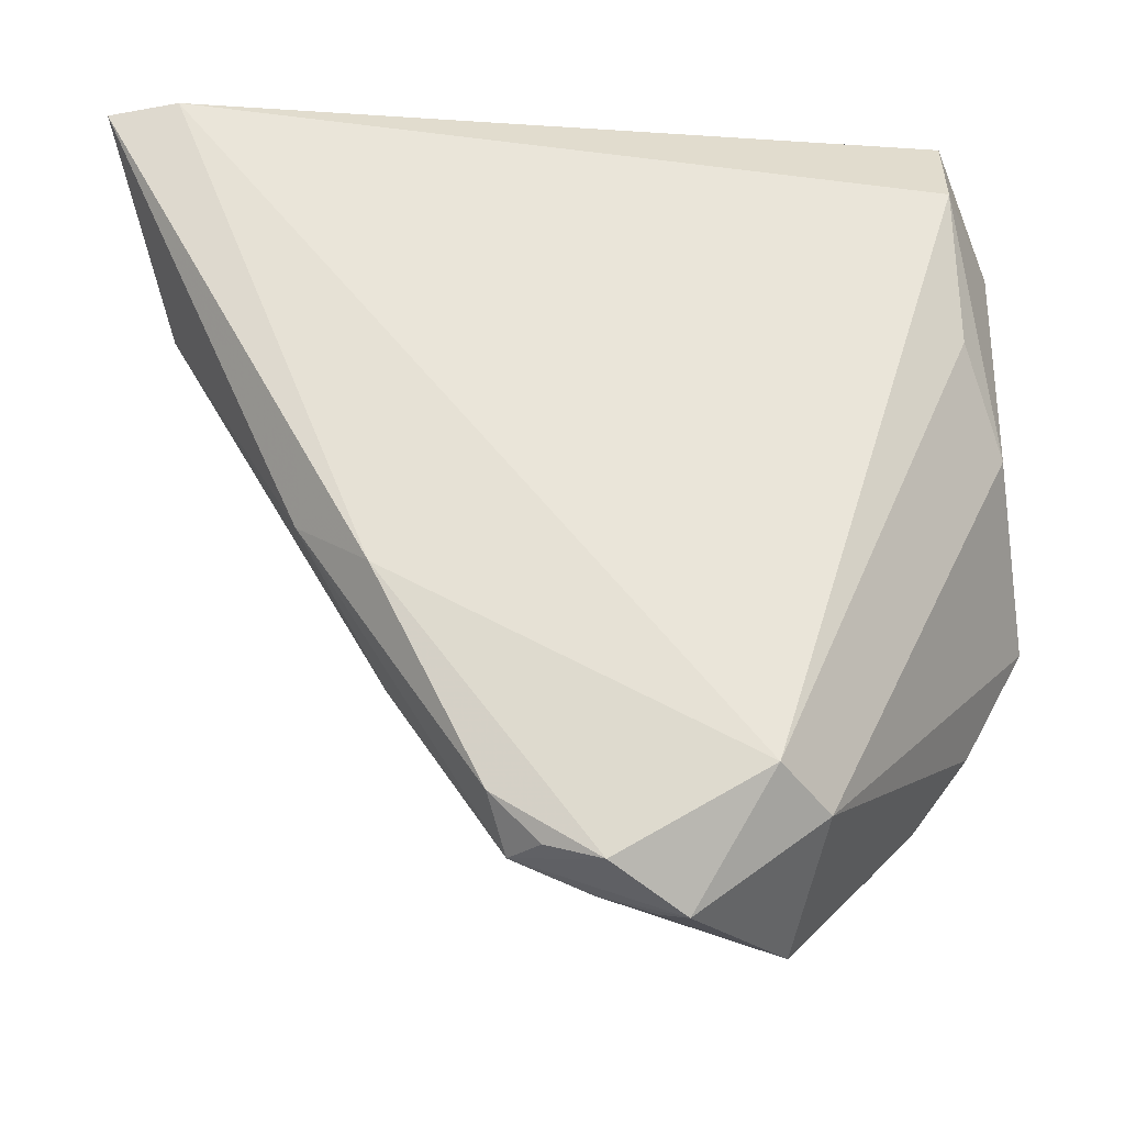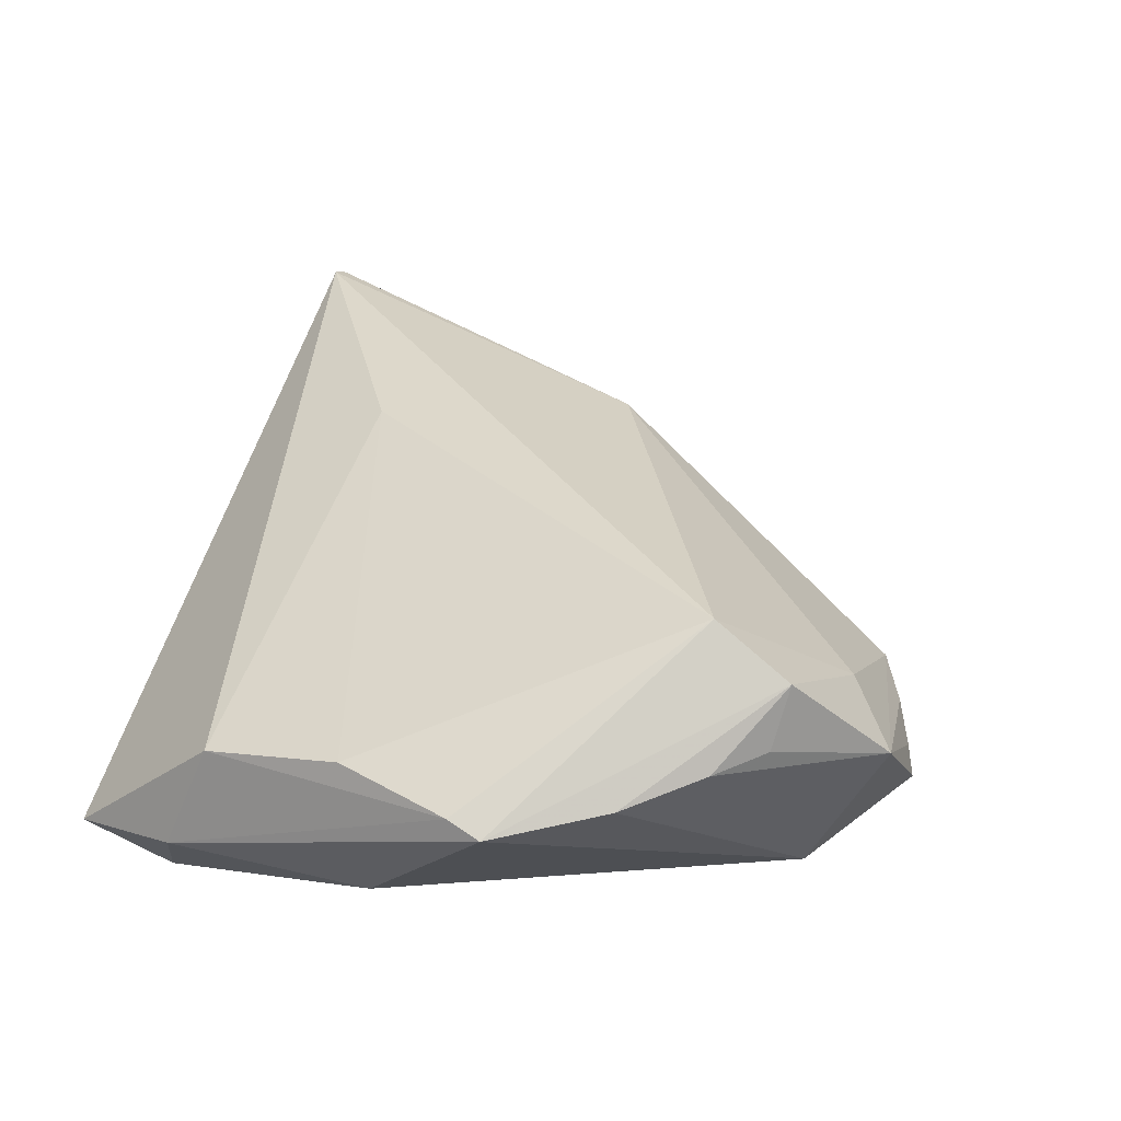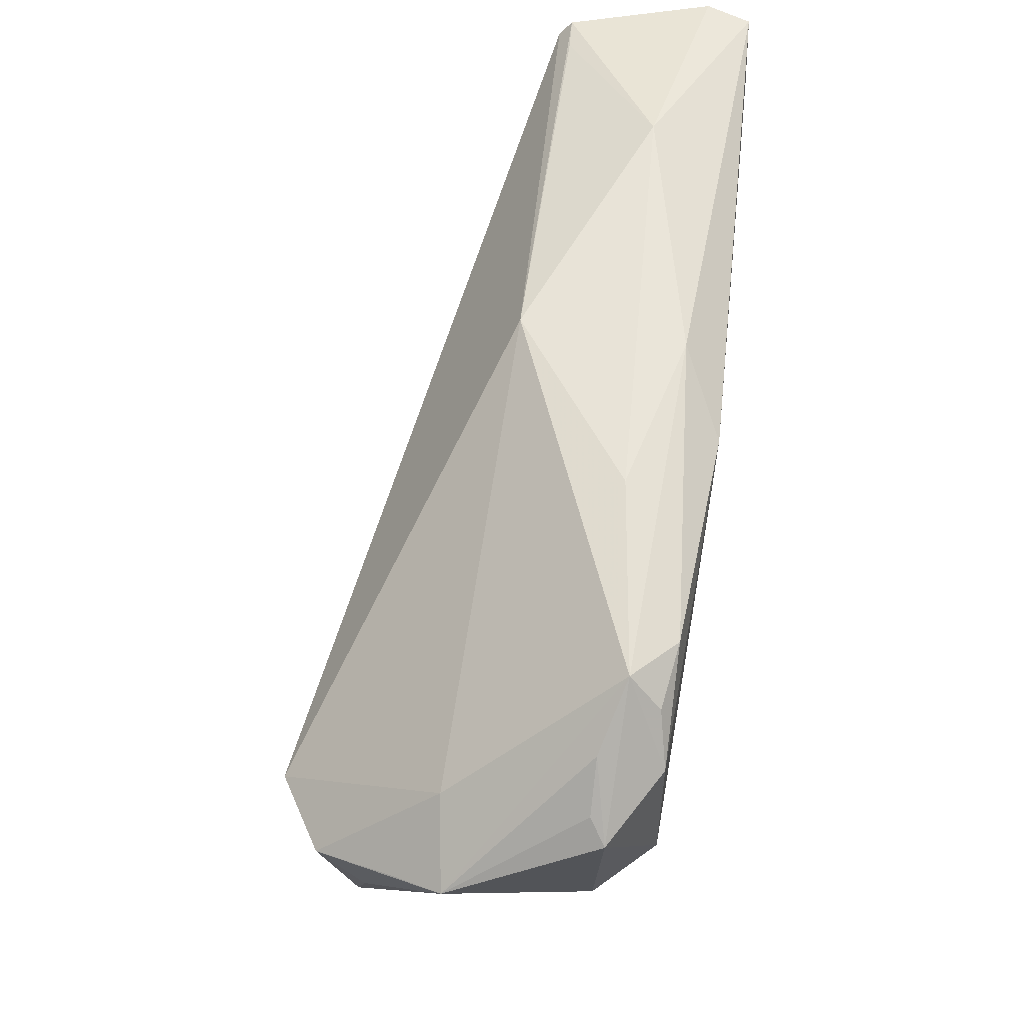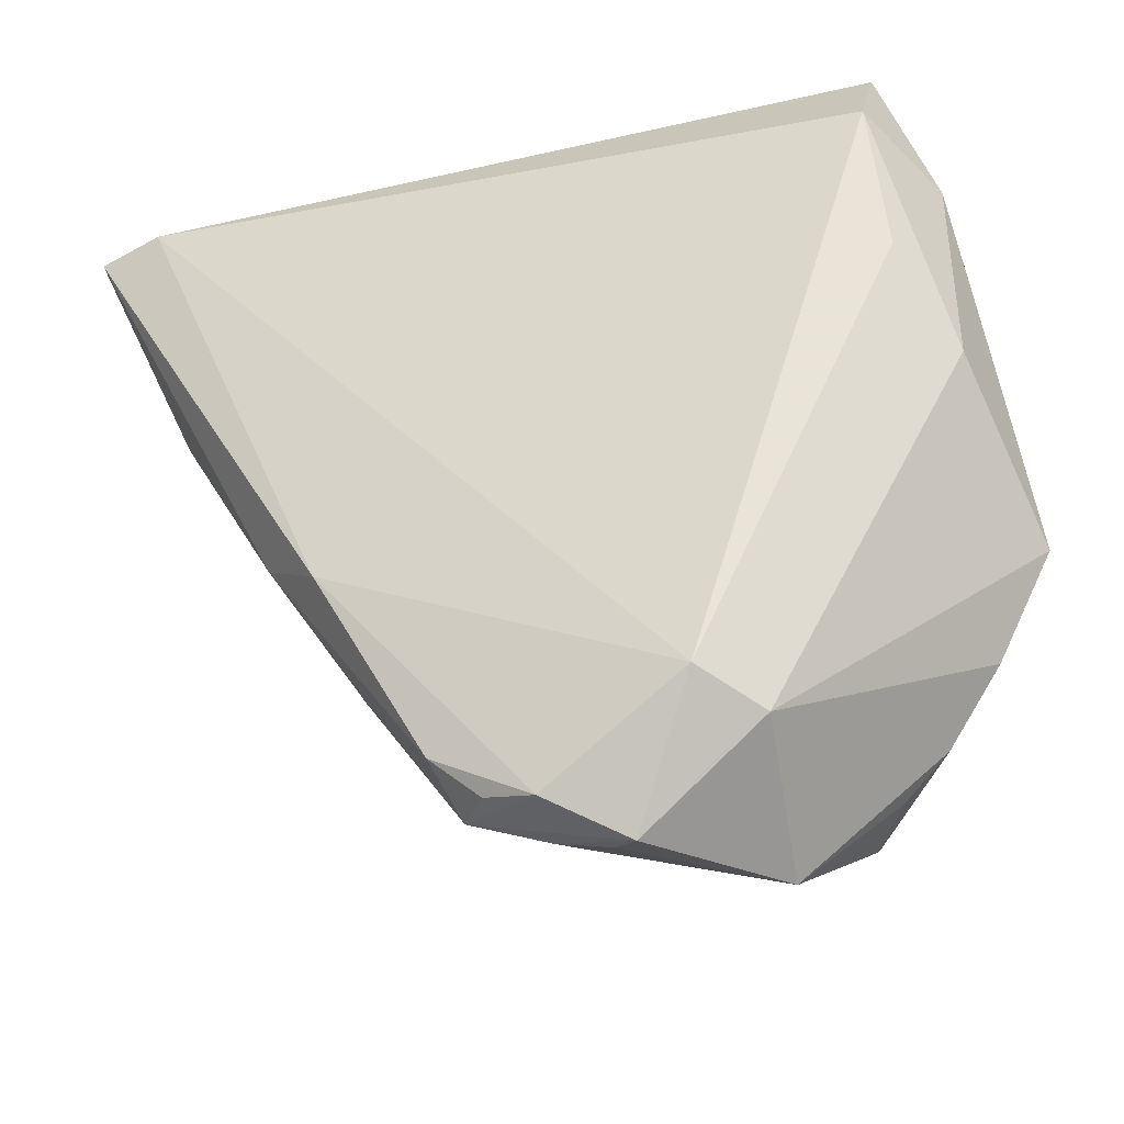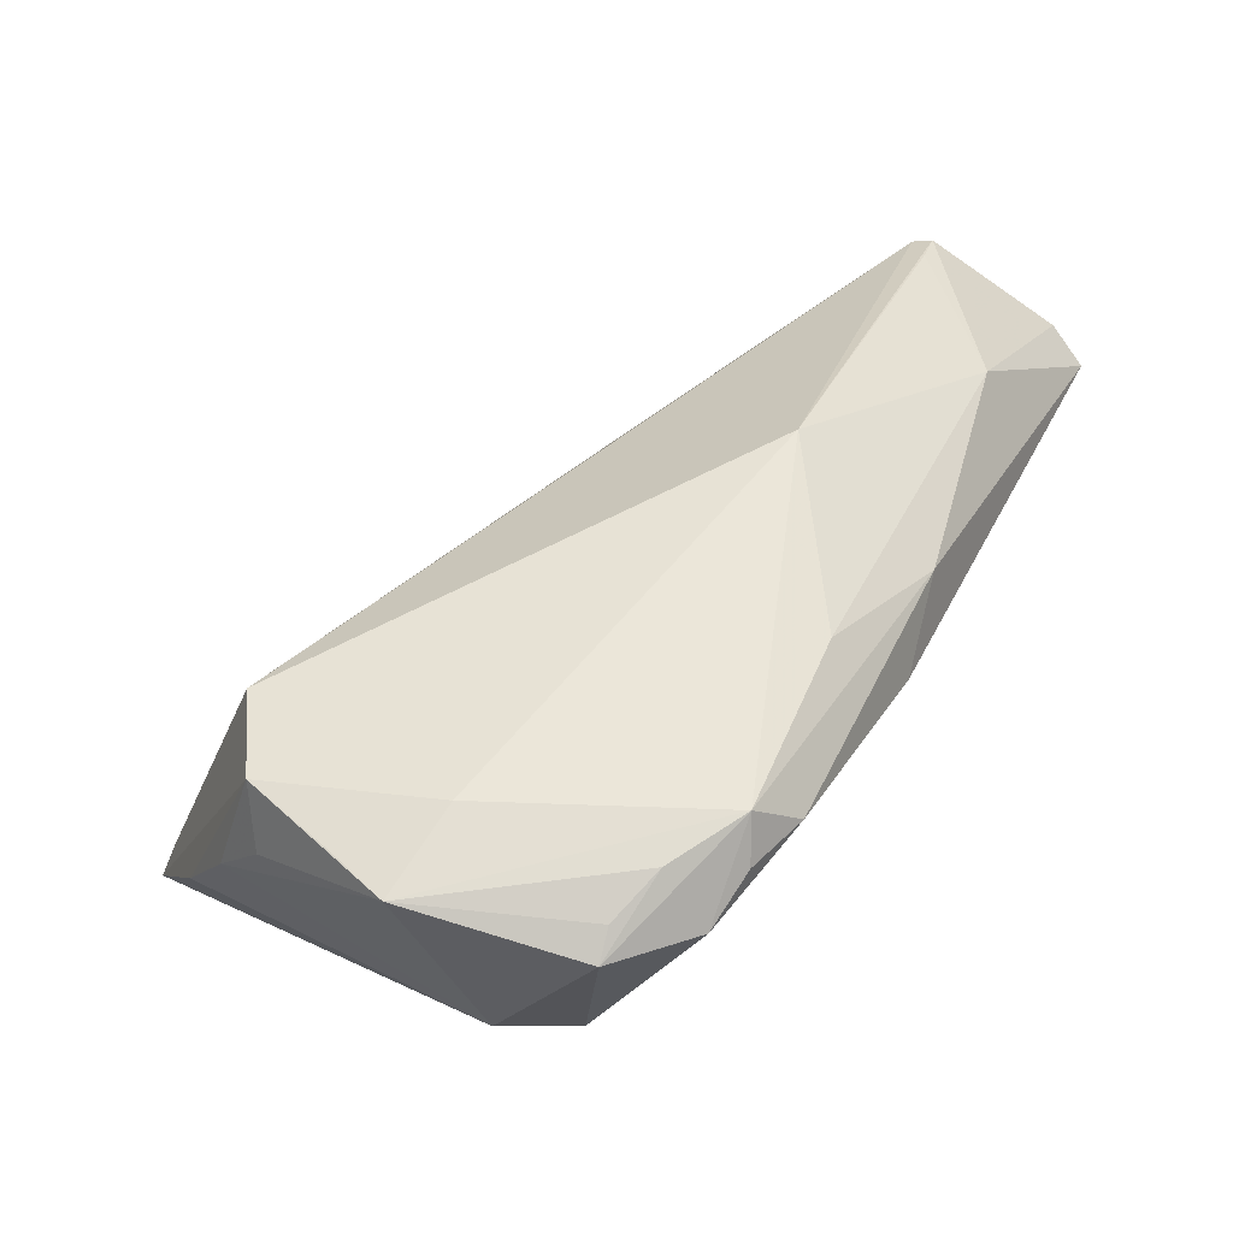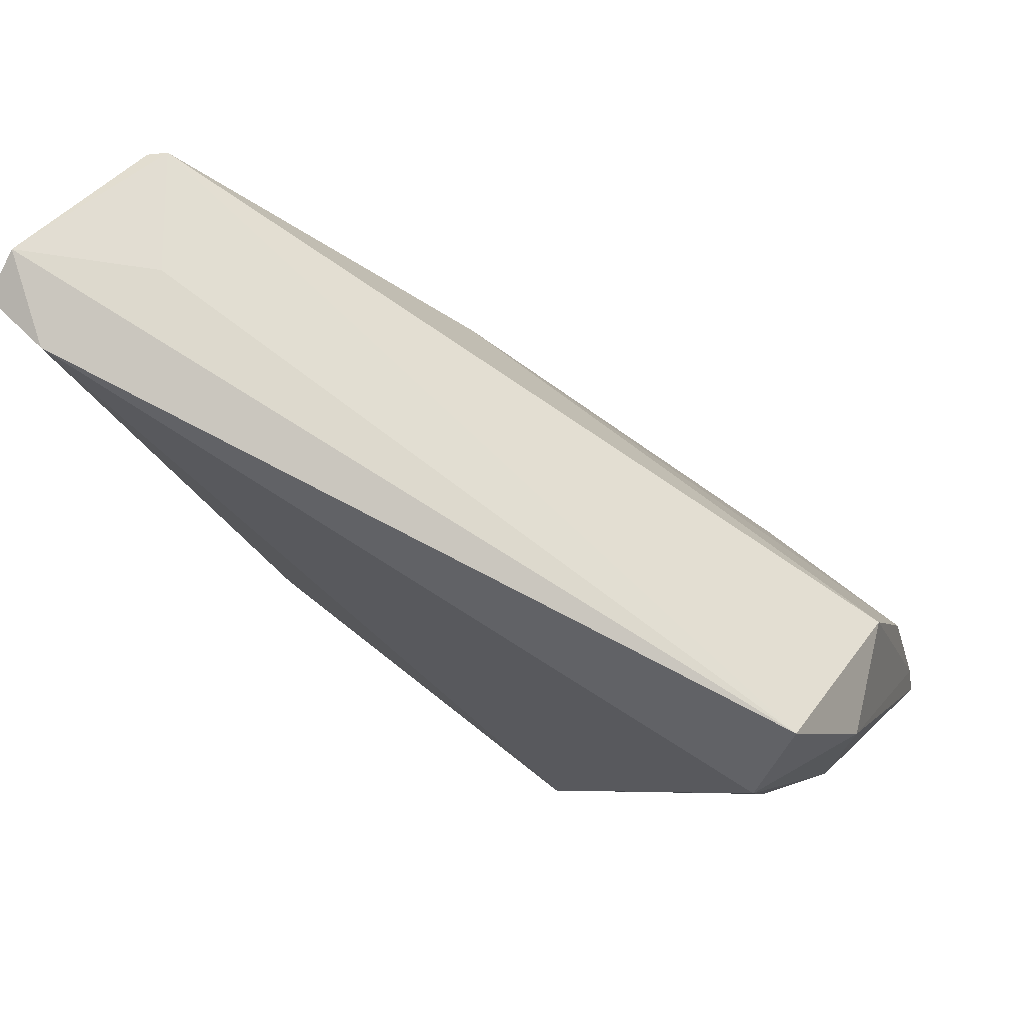
<metadata>
{"format":"obj","ext":"obj","renderer":"f3d","projection":"perspective","resolution":1024,"background":"white","views":[{"elev":-30.1,"azim":176.7,"up":"+Y"},{"elev":42.6,"azim":-74.2,"up":"+Z"},{"elev":-59.7,"azim":77.5,"up":"+Y"},{"elev":-39.4,"azim":-161.5,"up":"+Y"},{"elev":-72.8,"azim":37.5,"up":"+Y"},{"elev":74.2,"azim":-148.5,"up":"+Y"}]}
</metadata>
<code>
v 0.002714 -0.03824 -0.01464
v -0.03922 0.03411 -0.01998
v 0.03531 0.04379 -0.007542
v -0.04757 -0.001774 0.007953
v 0.04216 0.04256 0.003468
v -0.00237 -0.04087 -0.009197
v 0.04872 0.04183 -0.01829
v -0.04241 -0.01758 0.008116
v -0.04886 -0.005636 0.007207
v -0.02195 -0.04206 0.00265
v 0.04395 0.04205 0.002381
v -0.01099 -0.04404 -0.01197
v -0.0414 0.02687 0.002963
v -0.00303 -0.0403 -0.01641
v -0.02424 -0.03451 -0.01416
v -0.04357 0.01098 0.008169
v -0.03145 -0.0308 0.009407
v 0.005815 -0.03797 -0.01065
v -0.02498 -0.02305 0.01998
v 0.02453 -0.001595 0.004519
v 0.007932 -0.03336 -0.01554
v -0.008375 -0.04292 -0.00988
v 0.01027 0.02489 0.008704
v -0.01871 -0.03184 -0.01998
v -0.04492 0.03107 -0.009093
v -0.02746 -0.03177 0.01542
v 0.04091 0.02082 -0.007331
v 0.04886 0.04404 -0.01339
v -0.01354 -0.03645 0.00456
v -0.03633 -0.02572 0.009441
v -0.03978 0.04404 -0.01501
v 0.02692 -0.004576 -0.01313
v 0.01746 -0.01979 -0.00811
v -0.04488 0.008126 -0.009207
v -0.04022 0.01784 -0.01646
v -0.02393 -0.03805 0.007592
v 0.04242 0.03817 0.002386
v 0.04124 0.04247 -0.01998
v 0.01953 -0.01098 -0.01826
f 38 31 28
f 2 31 38
f 5 31 13
f 7 38 28
f 2 38 24
f 23 5 13
f 19 5 23
f 28 31 3
f 3 5 28
f 31 5 3
f 16 23 13
f 19 23 16
f 13 31 25
f 34 9 25
f 25 31 2
f 2 34 25
f 19 9 26
f 26 17 10
f 10 36 26
f 14 24 39
f 39 24 38
f 38 7 39
f 35 34 2
f 2 24 35
f 35 24 34
f 12 24 14
f 27 7 28
f 20 5 19
f 33 27 20
f 4 9 19
f 19 16 4
f 4 16 13
f 13 25 4
f 4 25 9
f 8 26 9
f 18 12 14
f 33 20 18
f 15 12 10
f 24 12 15
f 15 8 9
f 15 9 34
f 34 24 15
f 32 27 33
f 33 18 32
f 32 39 7
f 7 27 32
f 5 20 11
f 28 5 11
f 11 27 28
f 17 26 30
f 26 8 30
f 10 17 30
f 30 15 10
f 8 15 30
f 1 18 14
f 6 18 10
f 12 18 6
f 29 36 10
f 10 18 29
f 29 26 36
f 29 18 20
f 19 26 29
f 29 20 19
f 39 32 21
f 21 32 18
f 18 1 21
f 14 39 21
f 21 1 14
f 37 20 27
f 27 11 37
f 37 11 20
f 10 12 22
f 22 6 10
f 12 6 22

</code>
